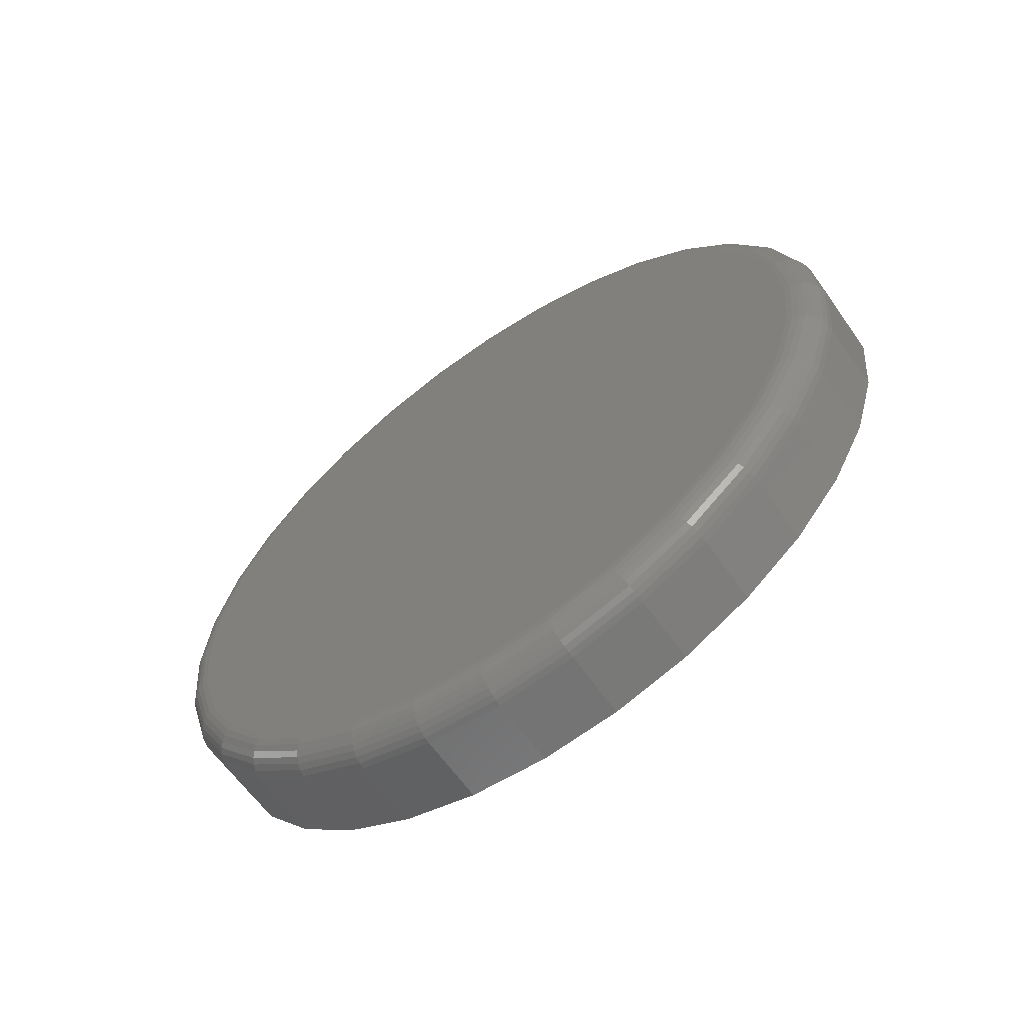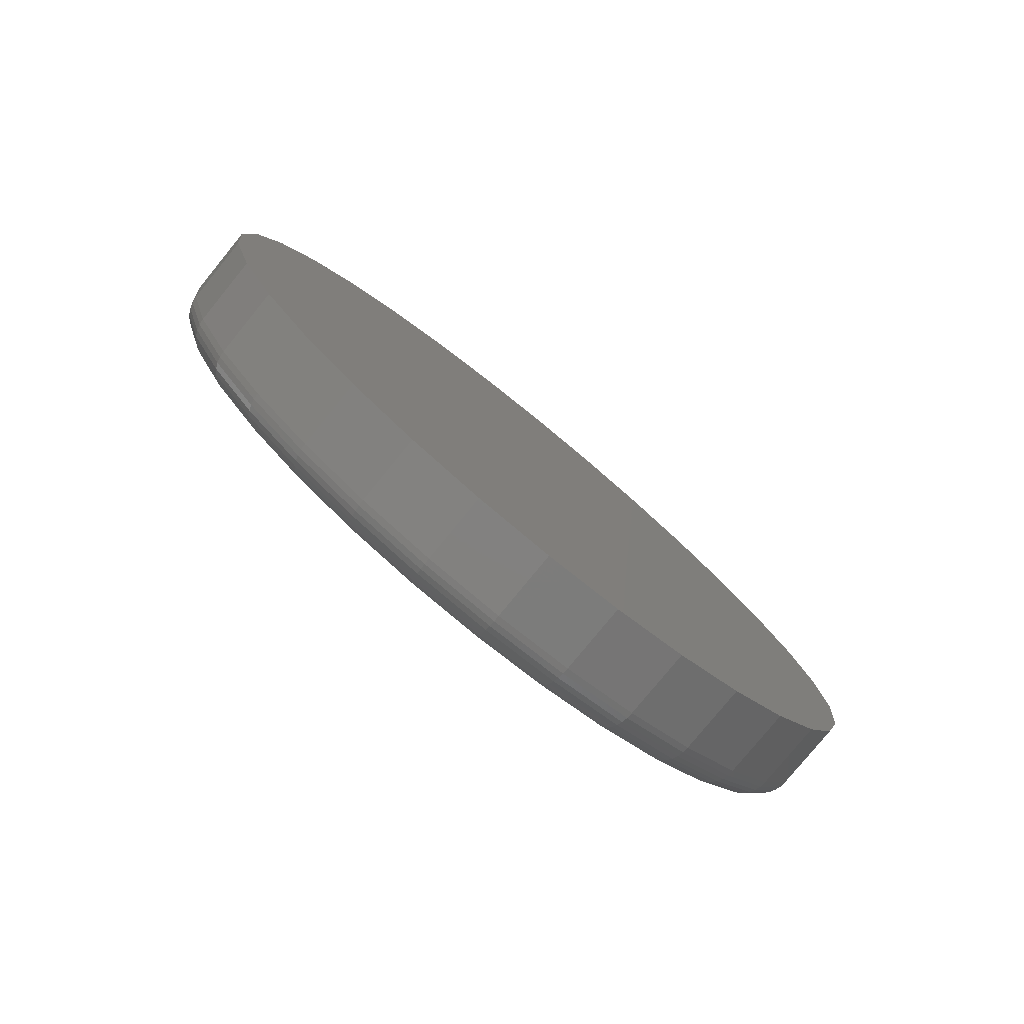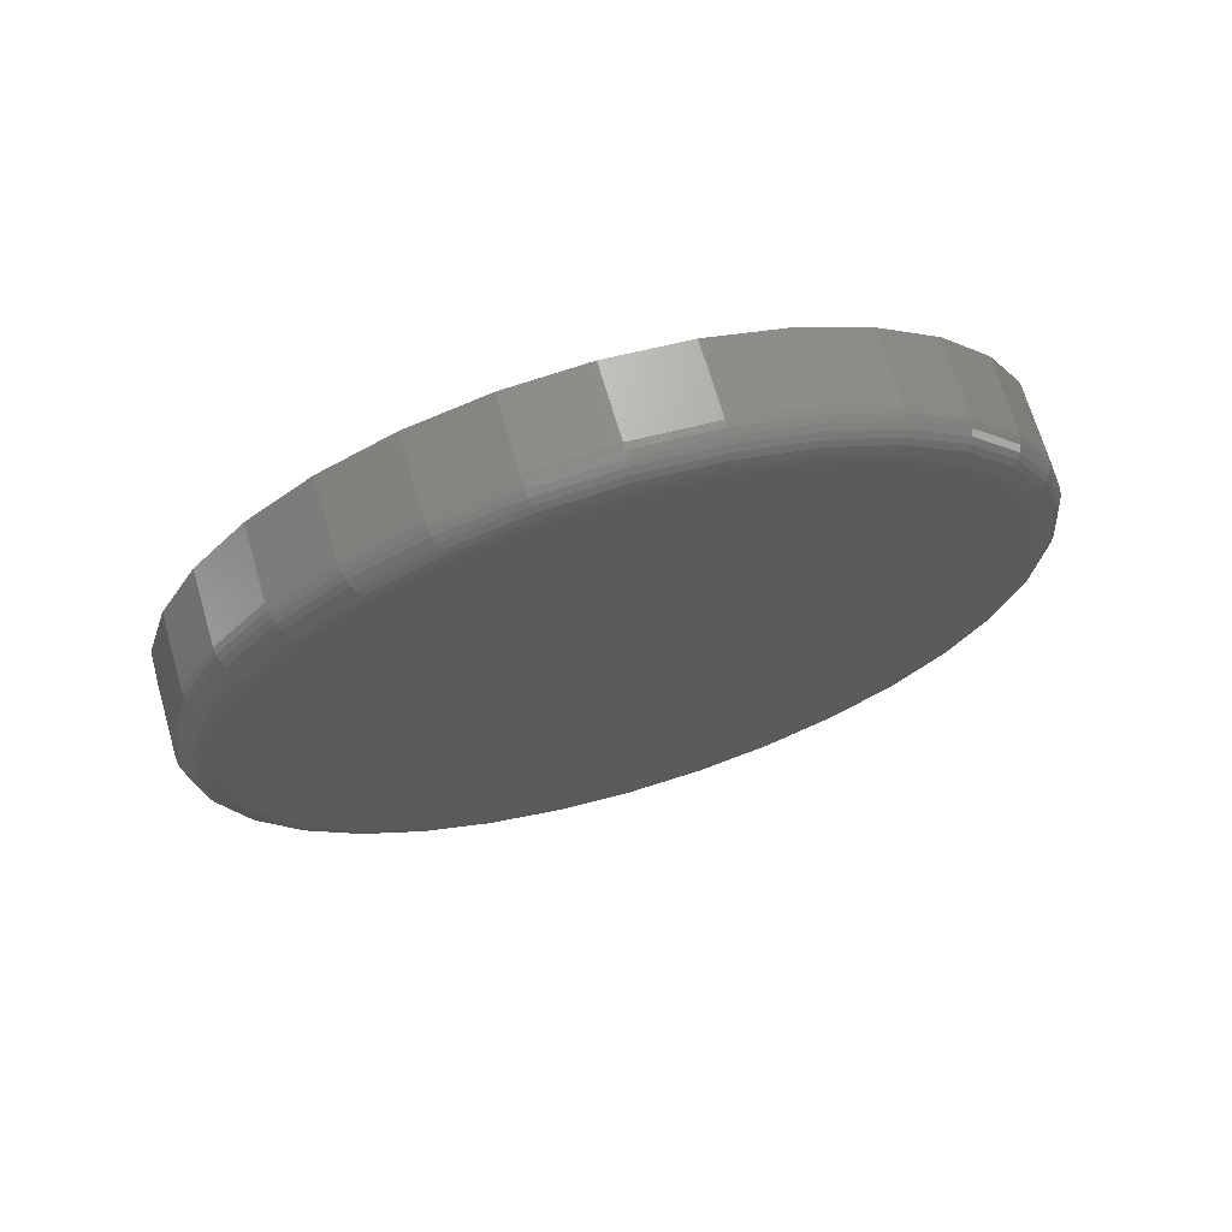
<metadata>
{"format":"stl","ext":"stl","renderer":"f3d","projection":"perspective","resolution":1024,"background":"white","views":[{"elev":-62.6,"azim":125.0,"up":"+Y"},{"elev":-79.0,"azim":-129.2,"up":"+Y"},{"elev":69.1,"azim":73.7,"up":"+Y"}]}
</metadata>
<code>
# stl→obj: 320 verts, 636 faces
v 0.1719 -0.1139 0.6123
v 0.1719 0.1297 0.6123
v 0.1719 0.007895 0.6243
v 0.1719 0.2468 0.5767
v 0.1719 -0.231 0.5767
v 0.1719 0.3547 0.5191
v 0.1719 -0.3389 0.5191
v 0.1719 0.4493 0.4414
v 0.1719 -0.4335 0.4414
v 0.1719 0.5269 0.3468
v 0.1719 -0.5112 0.3468
v 0.1719 0.5846 0.2389
v 0.1719 -0.5688 0.2389
v 0.1719 0.6202 0.1218
v 0.1719 -0.6044 0.1218
v 0.1719 0.6322 -7.451e-16
v 0.1719 -0.6164 -1.621e-16
v 0.1719 0.6202 -0.1218
v 0.1719 -0.6044 -0.1218
v 0.1719 0.5846 -0.2389
v 0.1719 -0.5688 -0.2389
v 0.1719 0.5269 -0.3468
v 0.1719 -0.5112 -0.3468
v 0.1719 0.4493 -0.4414
v 0.1719 -0.4335 -0.4414
v 0.1719 0.3547 -0.5191
v 0.1719 -0.3389 -0.5191
v 0.1719 0.2468 -0.5767
v 0.1719 -0.231 -0.5767
v 0.1719 0.1297 -0.6123
v 0.1719 -0.1139 -0.6123
v 0.1719 0.007895 -0.6243
v 0 0.6868 -8.573e-16
v 0.1172 0.6868 -2.833e-15
v 0 0.6738 -0.1325
v 0.1172 0.6738 -0.1325
v 0 0.6352 -0.2598
v 0.1172 0.6352 -0.2598
v 0 0.5724 -0.3772
v 0.1172 0.5724 -0.3772
v 0 0.488 -0.4801
v 0.1172 0.488 -0.4801
v 0 0.3851 -0.5645
v 0.1172 0.3851 -0.5645
v 0 0.2677 -0.6273
v 0.1172 0.2677 -0.6273
v 0 0.1404 -0.6659
v 0.1172 0.1404 -0.6659
v 0 0.007895 -0.6789
v 0.1172 0.007895 -0.6789
v 0 -0.1246 -0.6659
v 0.1172 -0.1246 -0.6659
v 0 -0.2519 -0.6273
v 0.1172 -0.2519 -0.6273
v 0 -0.3693 -0.5645
v 0.1172 -0.3693 -0.5645
v 0 -0.4722 -0.4801
v 0.1172 -0.4722 -0.4801
v 0 -0.5566 -0.3772
v 0.1172 -0.5566 -0.3772
v 0 -0.6194 -0.2598
v 0.1172 -0.6194 -0.2598
v 0 -0.658 -0.1325
v 0.1172 -0.658 -0.1325
v 0 -0.6711 2.446e-16
v 0.1172 -0.6711 2.446e-16
v 0 -0.658 0.1325
v 0.1172 -0.658 0.1325
v 0 -0.6194 0.2598
v 0.1172 -0.6194 0.2598
v 0 -0.5566 0.3772
v 0.1172 -0.5566 0.3772
v 0 -0.4722 0.4801
v 0.1172 -0.4722 0.4801
v 0 -0.3693 0.5645
v 0.1172 -0.3693 0.5645
v 0 -0.2519 0.6273
v 0.1172 -0.2519 0.6273
v 0 -0.1246 0.6659
v 0.1172 -0.1246 0.6659
v 0 0.007895 0.6789
v 0.1172 0.007895 0.6789
v 0 0.1404 0.6659
v 0.1172 0.1404 0.6659
v 0 0.2677 0.6273
v 0.1172 0.2677 0.6273
v 0 0.3851 0.5645
v 0.1172 0.3851 0.5645
v 0 0.488 0.4801
v 0.1172 0.488 0.4801
v 0 0.5724 0.3772
v 0.1172 0.5724 0.3772
v 0 0.6352 0.2598
v 0.1172 0.6352 0.2598
v 0 0.6738 0.1325
v 0.1172 0.6738 0.1325
v 0.1708 0.6428 -7.772e-16
v 0.1708 0.6306 -0.1239
v 0.1677 0.6531 -7.772e-16
v 0.1677 0.6407 -0.1259
v 0.1627 0.6625 -7.772e-16
v 0.1627 0.65 -0.1277
v 0.1559 0.6708 -7.772e-16
v 0.1559 0.6581 -0.1293
v 0.1476 0.6776 -7.772e-16
v 0.1476 0.6648 -0.1307
v 0.1381 0.6827 -8.882e-16
v 0.1381 0.6697 -0.1316
v 0.1279 0.6858 -8.327e-16
v 0.1279 0.6728 -0.1323
v 0.1708 -0.6148 -0.1239
v 0.1708 -0.627 4.996e-16
v 0.1677 -0.6249 -0.1259
v 0.1677 -0.6373 4.996e-16
v 0.1627 -0.6342 -0.1277
v 0.1627 -0.6467 4.996e-16
v 0.1559 -0.6423 -0.1293
v 0.1559 -0.655 4.996e-16
v 0.1476 -0.649 -0.1307
v 0.1476 -0.6618 4.441e-16
v 0.1381 -0.6539 -0.1316
v 0.1381 -0.6669 4.996e-16
v 0.1279 -0.657 -0.1323
v 0.1279 -0.67 5.551e-16
v 0.1708 -0.5787 -0.243
v 0.1677 -0.5882 -0.2469
v 0.1627 -0.5969 -0.2505
v 0.1559 -0.6046 -0.2537
v 0.1476 -0.6109 -0.2563
v 0.1381 -0.6155 -0.2582
v 0.1279 -0.6184 -0.2594
v 0.1708 -0.52 -0.3527
v 0.1677 -0.5286 -0.3584
v 0.1627 -0.5364 -0.3637
v 0.1559 -0.5433 -0.3683
v 0.1476 -0.549 -0.3721
v 0.1381 -0.5532 -0.3749
v 0.1279 -0.5558 -0.3766
v 0.1708 -0.4411 -0.449
v 0.1677 -0.4483 -0.4562
v 0.1627 -0.455 -0.4629
v 0.1559 -0.4609 -0.4688
v 0.1476 -0.4657 -0.4736
v 0.1381 -0.4693 -0.4771
v 0.1279 -0.4715 -0.4793
v 0.1708 -0.3449 -0.5279
v 0.1677 -0.3506 -0.5365
v 0.1627 -0.3558 -0.5443
v 0.1559 -0.3604 -0.5512
v 0.1476 -0.3642 -0.5569
v 0.1381 -0.367 -0.5611
v 0.1279 -0.3687 -0.5637
v 0.1708 -0.2351 -0.5866
v 0.1677 -0.239 -0.5961
v 0.1627 -0.2426 -0.6048
v 0.1559 -0.2458 -0.6125
v 0.1476 -0.2484 -0.6188
v 0.1381 -0.2503 -0.6234
v 0.1279 -0.2515 -0.6263
v 0.1708 -0.116 -0.6227
v 0.1677 -0.118 -0.6328
v 0.1627 -0.1198 -0.6421
v 0.1559 -0.1214 -0.6502
v 0.1476 -0.1228 -0.6569
v 0.1381 -0.1237 -0.6618
v 0.1279 -0.1244 -0.6649
v 0.1708 0.007895 -0.6349
v 0.1677 0.007895 -0.6452
v 0.1627 0.007895 -0.6546
v 0.1559 0.007895 -0.6629
v 0.1476 0.007895 -0.6697
v 0.1381 0.007895 -0.6748
v 0.1279 0.007895 -0.6779
v 0.1708 0.1318 -0.6227
v 0.1677 0.1338 -0.6328
v 0.1627 0.1356 -0.6421
v 0.1559 0.1372 -0.6502
v 0.1476 0.1386 -0.6569
v 0.1381 0.1395 -0.6618
v 0.1279 0.1401 -0.6649
v 0.1708 0.2509 -0.5866
v 0.1677 0.2548 -0.5961
v 0.1627 0.2584 -0.6048
v 0.1559 0.2616 -0.6125
v 0.1476 0.2642 -0.6188
v 0.1381 0.2661 -0.6234
v 0.1279 0.2673 -0.6263
v 0.1708 0.3606 -0.5279
v 0.1677 0.3663 -0.5365
v 0.1627 0.3716 -0.5443
v 0.1559 0.3762 -0.5512
v 0.1476 0.38 -0.5569
v 0.1381 0.3828 -0.5611
v 0.1279 0.3845 -0.5637
v 0.1708 0.4569 -0.449
v 0.1677 0.4641 -0.4562
v 0.1627 0.4708 -0.4629
v 0.1559 0.4767 -0.4688
v 0.1476 0.4815 -0.4736
v 0.1381 0.485 -0.4771
v 0.1279 0.4872 -0.4793
v 0.1708 0.5358 -0.3527
v 0.1677 0.5443 -0.3584
v 0.1627 0.5522 -0.3637
v 0.1559 0.5591 -0.3683
v 0.1476 0.5648 -0.3721
v 0.1381 0.569 -0.3749
v 0.1279 0.5715 -0.3766
v 0.1708 0.5945 -0.243
v 0.1677 0.604 -0.2469
v 0.1627 0.6127 -0.2505
v 0.1559 0.6204 -0.2537
v 0.1476 0.6266 -0.2563
v 0.1381 0.6313 -0.2582
v 0.1279 0.6342 -0.2594
v 0.1708 -0.6148 0.1239
v 0.1677 -0.6249 0.1259
v 0.1627 -0.6342 0.1277
v 0.1559 -0.6423 0.1293
v 0.1476 -0.649 0.1307
v 0.1381 -0.6539 0.1316
v 0.1279 -0.657 0.1323
v 0.1708 0.6306 0.1239
v 0.1677 0.6407 0.1259
v 0.1627 0.65 0.1277
v 0.1559 0.6581 0.1293
v 0.1476 0.6648 0.1307
v 0.1381 0.6697 0.1316
v 0.1279 0.6728 0.1323
v 0.1708 0.5945 0.243
v 0.1677 0.604 0.2469
v 0.1627 0.6127 0.2505
v 0.1559 0.6204 0.2537
v 0.1476 0.6266 0.2563
v 0.1381 0.6313 0.2582
v 0.1279 0.6342 0.2594
v 0.1708 0.5358 0.3527
v 0.1677 0.5443 0.3584
v 0.1627 0.5522 0.3637
v 0.1559 0.5591 0.3683
v 0.1476 0.5648 0.3721
v 0.1381 0.569 0.3749
v 0.1279 0.5715 0.3766
v 0.1708 0.4569 0.449
v 0.1677 0.4641 0.4562
v 0.1627 0.4708 0.4629
v 0.1559 0.4767 0.4688
v 0.1476 0.4815 0.4736
v 0.1381 0.485 0.4771
v 0.1279 0.4872 0.4793
v 0.1708 0.3606 0.5279
v 0.1677 0.3663 0.5365
v 0.1627 0.3716 0.5443
v 0.1559 0.3762 0.5512
v 0.1476 0.38 0.5569
v 0.1381 0.3828 0.5611
v 0.1279 0.3845 0.5637
v 0.1708 0.2509 0.5866
v 0.1677 0.2548 0.5961
v 0.1627 0.2584 0.6048
v 0.1559 0.2616 0.6125
v 0.1476 0.2642 0.6188
v 0.1381 0.2661 0.6234
v 0.1279 0.2673 0.6263
v 0.1708 0.1318 0.6227
v 0.1677 0.1338 0.6328
v 0.1627 0.1356 0.6421
v 0.1559 0.1372 0.6502
v 0.1476 0.1386 0.6569
v 0.1381 0.1395 0.6618
v 0.1279 0.1401 0.6649
v 0.1708 0.007895 0.6349
v 0.1677 0.007895 0.6452
v 0.1627 0.007895 0.6546
v 0.1559 0.007895 0.6629
v 0.1476 0.007895 0.6697
v 0.1381 0.007895 0.6748
v 0.1279 0.007895 0.6779
v 0.1708 -0.116 0.6227
v 0.1677 -0.118 0.6328
v 0.1627 -0.1198 0.6421
v 0.1559 -0.1214 0.6502
v 0.1476 -0.1228 0.6569
v 0.1381 -0.1237 0.6618
v 0.1279 -0.1244 0.6649
v 0.1708 -0.2351 0.5866
v 0.1677 -0.239 0.5961
v 0.1627 -0.2426 0.6048
v 0.1559 -0.2458 0.6125
v 0.1476 -0.2484 0.6188
v 0.1381 -0.2503 0.6234
v 0.1279 -0.2515 0.6263
v 0.1708 -0.3449 0.5279
v 0.1677 -0.3506 0.5365
v 0.1627 -0.3558 0.5443
v 0.1559 -0.3604 0.5512
v 0.1476 -0.3642 0.5569
v 0.1381 -0.367 0.5611
v 0.1279 -0.3687 0.5637
v 0.1708 -0.4411 0.449
v 0.1677 -0.4483 0.4562
v 0.1627 -0.455 0.4629
v 0.1559 -0.4609 0.4688
v 0.1476 -0.4657 0.4736
v 0.1381 -0.4693 0.4771
v 0.1279 -0.4715 0.4793
v 0.1708 -0.52 0.3527
v 0.1677 -0.5286 0.3584
v 0.1627 -0.5364 0.3637
v 0.1559 -0.5433 0.3683
v 0.1476 -0.549 0.3721
v 0.1381 -0.5532 0.3749
v 0.1279 -0.5558 0.3766
v 0.1708 -0.5787 0.243
v 0.1677 -0.5882 0.2469
v 0.1627 -0.5969 0.2505
v 0.1559 -0.6046 0.2537
v 0.1476 -0.6109 0.2563
v 0.1381 -0.6155 0.2582
v 0.1279 -0.6184 0.2594
f 1 2 3
f 2 1 4
f 4 1 5
f 4 5 6
f 6 5 7
f 6 7 8
f 8 7 9
f 8 9 10
f 10 9 11
f 10 11 12
f 12 11 13
f 12 13 14
f 14 13 15
f 14 15 16
f 16 15 17
f 16 17 18
f 18 17 19
f 18 19 20
f 20 19 21
f 20 21 22
f 22 21 23
f 22 23 24
f 24 23 25
f 24 25 26
f 26 25 27
f 26 27 28
f 28 27 29
f 28 29 30
f 30 29 31
f 30 31 32
f 33 34 35
f 35 34 36
f 35 36 37
f 37 36 38
f 37 38 39
f 39 38 40
f 39 40 41
f 41 40 42
f 41 42 43
f 43 42 44
f 43 44 45
f 45 44 46
f 45 46 47
f 47 46 48
f 47 48 49
f 49 48 50
f 49 50 51
f 51 50 52
f 51 52 53
f 53 52 54
f 53 54 55
f 55 54 56
f 55 56 57
f 57 56 58
f 57 58 59
f 59 58 60
f 59 60 61
f 61 60 62
f 61 62 63
f 63 62 64
f 63 64 65
f 65 64 66
f 65 66 67
f 67 66 68
f 67 68 69
f 69 68 70
f 69 70 71
f 71 70 72
f 71 72 73
f 73 72 74
f 73 74 75
f 75 74 76
f 75 76 77
f 77 76 78
f 77 78 79
f 79 78 80
f 79 80 81
f 81 80 82
f 81 82 83
f 83 82 84
f 83 84 85
f 85 84 86
f 85 86 87
f 87 86 88
f 87 88 89
f 89 88 90
f 89 90 91
f 91 90 92
f 91 92 93
f 93 92 94
f 93 94 95
f 95 94 96
f 95 96 33
f 33 96 34
f 16 18 97
f 97 18 98
f 97 98 99
f 99 98 100
f 99 100 101
f 101 100 102
f 101 102 103
f 103 102 104
f 103 104 105
f 105 104 106
f 105 106 107
f 107 106 108
f 107 108 109
f 109 108 110
f 109 110 34
f 34 110 36
f 19 17 111
f 111 17 112
f 111 112 113
f 113 112 114
f 113 114 115
f 115 114 116
f 115 116 117
f 117 116 118
f 117 118 119
f 119 118 120
f 119 120 121
f 121 120 122
f 121 122 123
f 123 122 124
f 123 124 64
f 64 124 66
f 21 19 125
f 125 19 111
f 125 111 126
f 126 111 113
f 126 113 127
f 127 113 115
f 127 115 128
f 128 115 117
f 128 117 129
f 129 117 119
f 129 119 130
f 130 119 121
f 130 121 131
f 131 121 123
f 131 123 62
f 62 123 64
f 23 21 132
f 132 21 125
f 132 125 133
f 133 125 126
f 133 126 134
f 134 126 127
f 134 127 135
f 135 127 128
f 135 128 136
f 136 128 129
f 136 129 137
f 137 129 130
f 137 130 138
f 138 130 131
f 138 131 60
f 60 131 62
f 25 23 139
f 139 23 132
f 139 132 140
f 140 132 133
f 140 133 141
f 141 133 134
f 141 134 142
f 142 134 135
f 142 135 143
f 143 135 136
f 143 136 144
f 144 136 137
f 144 137 145
f 145 137 138
f 145 138 58
f 58 138 60
f 27 25 146
f 146 25 139
f 146 139 147
f 147 139 140
f 147 140 148
f 148 140 141
f 148 141 149
f 149 141 142
f 149 142 150
f 150 142 143
f 150 143 151
f 151 143 144
f 151 144 152
f 152 144 145
f 152 145 56
f 56 145 58
f 29 27 153
f 153 27 146
f 153 146 154
f 154 146 147
f 154 147 155
f 155 147 148
f 155 148 156
f 156 148 149
f 156 149 157
f 157 149 150
f 157 150 158
f 158 150 151
f 158 151 159
f 159 151 152
f 159 152 54
f 54 152 56
f 31 29 160
f 160 29 153
f 160 153 161
f 161 153 154
f 161 154 162
f 162 154 155
f 162 155 163
f 163 155 156
f 163 156 164
f 164 156 157
f 164 157 165
f 165 157 158
f 165 158 166
f 166 158 159
f 166 159 52
f 52 159 54
f 32 31 167
f 167 31 160
f 167 160 168
f 168 160 161
f 168 161 169
f 169 161 162
f 169 162 170
f 170 162 163
f 170 163 171
f 171 163 164
f 171 164 172
f 172 164 165
f 172 165 173
f 173 165 166
f 173 166 50
f 50 166 52
f 30 32 174
f 174 32 167
f 174 167 175
f 175 167 168
f 175 168 176
f 176 168 169
f 176 169 177
f 177 169 170
f 177 170 178
f 178 170 171
f 178 171 179
f 179 171 172
f 179 172 180
f 180 172 173
f 180 173 48
f 48 173 50
f 28 30 181
f 181 30 174
f 181 174 182
f 182 174 175
f 182 175 183
f 183 175 176
f 183 176 184
f 184 176 177
f 184 177 185
f 185 177 178
f 185 178 186
f 186 178 179
f 186 179 187
f 187 179 180
f 187 180 46
f 46 180 48
f 26 28 188
f 188 28 181
f 188 181 189
f 189 181 182
f 189 182 190
f 190 182 183
f 190 183 191
f 191 183 184
f 191 184 192
f 192 184 185
f 192 185 193
f 193 185 186
f 193 186 194
f 194 186 187
f 194 187 44
f 44 187 46
f 24 26 195
f 195 26 188
f 195 188 196
f 196 188 189
f 196 189 197
f 197 189 190
f 197 190 198
f 198 190 191
f 198 191 199
f 199 191 192
f 199 192 200
f 200 192 193
f 200 193 201
f 201 193 194
f 201 194 42
f 42 194 44
f 22 24 202
f 202 24 195
f 202 195 203
f 203 195 196
f 203 196 204
f 204 196 197
f 204 197 205
f 205 197 198
f 205 198 206
f 206 198 199
f 206 199 207
f 207 199 200
f 207 200 208
f 208 200 201
f 208 201 40
f 40 201 42
f 20 22 209
f 209 22 202
f 209 202 210
f 210 202 203
f 210 203 211
f 211 203 204
f 211 204 212
f 212 204 205
f 212 205 213
f 213 205 206
f 213 206 214
f 214 206 207
f 214 207 215
f 215 207 208
f 215 208 38
f 38 208 40
f 18 20 98
f 98 20 209
f 98 209 100
f 100 209 210
f 100 210 102
f 102 210 211
f 102 211 104
f 104 211 212
f 104 212 106
f 106 212 213
f 106 213 108
f 108 213 214
f 108 214 110
f 110 214 215
f 110 215 36
f 36 215 38
f 17 15 112
f 112 15 216
f 112 216 114
f 114 216 217
f 114 217 116
f 116 217 218
f 116 218 118
f 118 218 219
f 118 219 120
f 120 219 220
f 120 220 122
f 122 220 221
f 122 221 124
f 124 221 222
f 124 222 66
f 66 222 68
f 14 16 223
f 223 16 97
f 223 97 224
f 224 97 99
f 224 99 225
f 225 99 101
f 225 101 226
f 226 101 103
f 226 103 227
f 227 103 105
f 227 105 228
f 228 105 107
f 228 107 229
f 229 107 109
f 229 109 96
f 96 109 34
f 12 14 230
f 230 14 223
f 230 223 231
f 231 223 224
f 231 224 232
f 232 224 225
f 232 225 233
f 233 225 226
f 233 226 234
f 234 226 227
f 234 227 235
f 235 227 228
f 235 228 236
f 236 228 229
f 236 229 94
f 94 229 96
f 10 12 237
f 237 12 230
f 237 230 238
f 238 230 231
f 238 231 239
f 239 231 232
f 239 232 240
f 240 232 233
f 240 233 241
f 241 233 234
f 241 234 242
f 242 234 235
f 242 235 243
f 243 235 236
f 243 236 92
f 92 236 94
f 8 10 244
f 244 10 237
f 244 237 245
f 245 237 238
f 245 238 246
f 246 238 239
f 246 239 247
f 247 239 240
f 247 240 248
f 248 240 241
f 248 241 249
f 249 241 242
f 249 242 250
f 250 242 243
f 250 243 90
f 90 243 92
f 6 8 251
f 251 8 244
f 251 244 252
f 252 244 245
f 252 245 253
f 253 245 246
f 253 246 254
f 254 246 247
f 254 247 255
f 255 247 248
f 255 248 256
f 256 248 249
f 256 249 257
f 257 249 250
f 257 250 88
f 88 250 90
f 4 6 258
f 258 6 251
f 258 251 259
f 259 251 252
f 259 252 260
f 260 252 253
f 260 253 261
f 261 253 254
f 261 254 262
f 262 254 255
f 262 255 263
f 263 255 256
f 263 256 264
f 264 256 257
f 264 257 86
f 86 257 88
f 2 4 265
f 265 4 258
f 265 258 266
f 266 258 259
f 266 259 267
f 267 259 260
f 267 260 268
f 268 260 261
f 268 261 269
f 269 261 262
f 269 262 270
f 270 262 263
f 270 263 271
f 271 263 264
f 271 264 84
f 84 264 86
f 3 2 272
f 272 2 265
f 272 265 273
f 273 265 266
f 273 266 274
f 274 266 267
f 274 267 275
f 275 267 268
f 275 268 276
f 276 268 269
f 276 269 277
f 277 269 270
f 277 270 278
f 278 270 271
f 278 271 82
f 82 271 84
f 1 3 279
f 279 3 272
f 279 272 280
f 280 272 273
f 280 273 281
f 281 273 274
f 281 274 282
f 282 274 275
f 282 275 283
f 283 275 276
f 283 276 284
f 284 276 277
f 284 277 285
f 285 277 278
f 285 278 80
f 80 278 82
f 5 1 286
f 286 1 279
f 286 279 287
f 287 279 280
f 287 280 288
f 288 280 281
f 288 281 289
f 289 281 282
f 289 282 290
f 290 282 283
f 290 283 291
f 291 283 284
f 291 284 292
f 292 284 285
f 292 285 78
f 78 285 80
f 7 5 293
f 293 5 286
f 293 286 294
f 294 286 287
f 294 287 295
f 295 287 288
f 295 288 296
f 296 288 289
f 296 289 297
f 297 289 290
f 297 290 298
f 298 290 291
f 298 291 299
f 299 291 292
f 299 292 76
f 76 292 78
f 9 7 300
f 300 7 293
f 300 293 301
f 301 293 294
f 301 294 302
f 302 294 295
f 302 295 303
f 303 295 296
f 303 296 304
f 304 296 297
f 304 297 305
f 305 297 298
f 305 298 306
f 306 298 299
f 306 299 74
f 74 299 76
f 11 9 307
f 307 9 300
f 307 300 308
f 308 300 301
f 308 301 309
f 309 301 302
f 309 302 310
f 310 302 303
f 310 303 311
f 311 303 304
f 311 304 312
f 312 304 305
f 312 305 313
f 313 305 306
f 313 306 72
f 72 306 74
f 13 11 314
f 314 11 307
f 314 307 315
f 315 307 308
f 315 308 316
f 316 308 309
f 316 309 317
f 317 309 310
f 317 310 318
f 318 310 311
f 318 311 319
f 319 311 312
f 319 312 320
f 320 312 313
f 320 313 70
f 70 313 72
f 15 13 216
f 216 13 314
f 216 314 217
f 217 314 315
f 217 315 218
f 218 315 316
f 218 316 219
f 219 316 317
f 219 317 220
f 220 317 318
f 220 318 221
f 221 318 319
f 221 319 222
f 222 319 320
f 222 320 68
f 68 320 70
f 81 83 79
f 49 51 47
f 47 51 53
f 47 53 45
f 45 53 55
f 45 55 43
f 43 55 57
f 43 57 41
f 41 57 59
f 41 59 39
f 39 59 61
f 39 61 37
f 37 61 63
f 37 63 35
f 35 63 65
f 35 65 33
f 33 65 67
f 33 67 95
f 95 67 69
f 95 69 93
f 93 69 71
f 93 71 91
f 91 71 73
f 91 73 89
f 89 73 75
f 89 75 87
f 87 75 77
f 87 77 85
f 85 77 79
f 85 79 83

</code>
